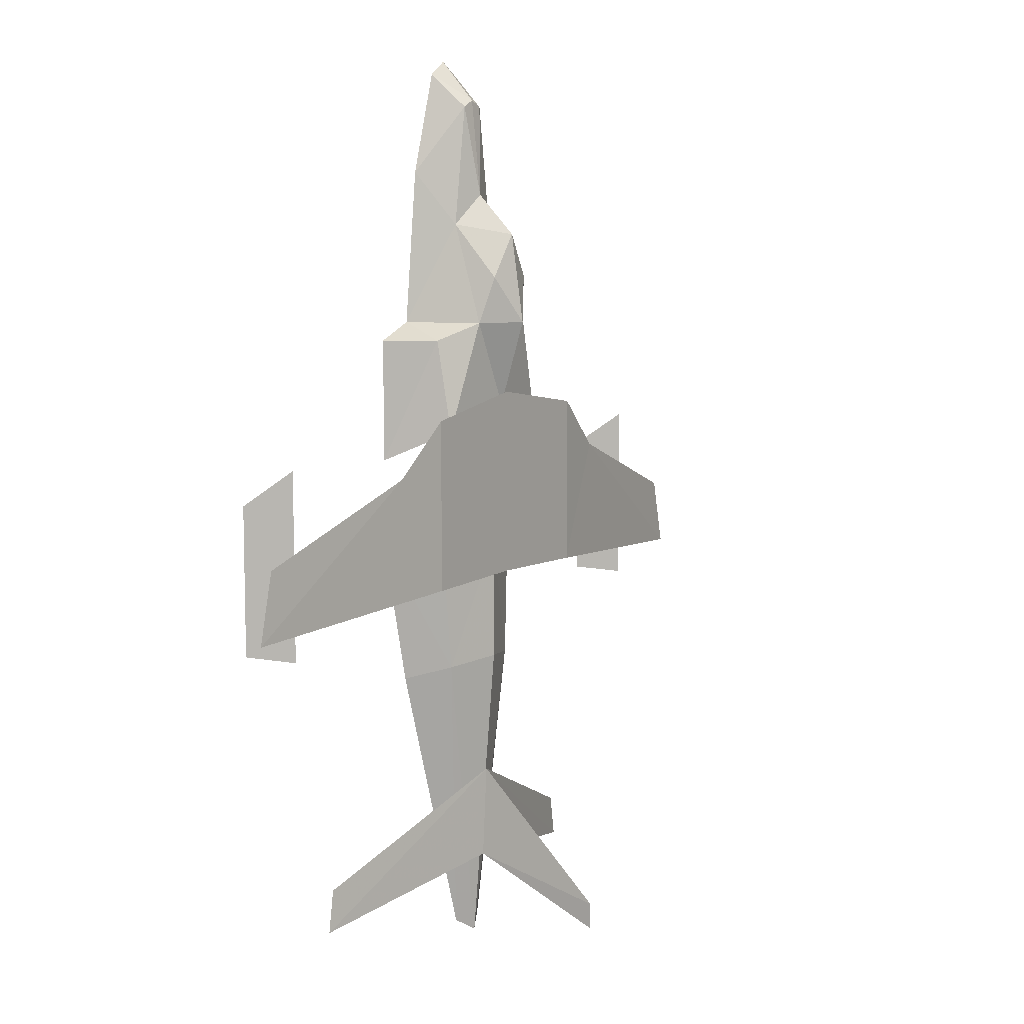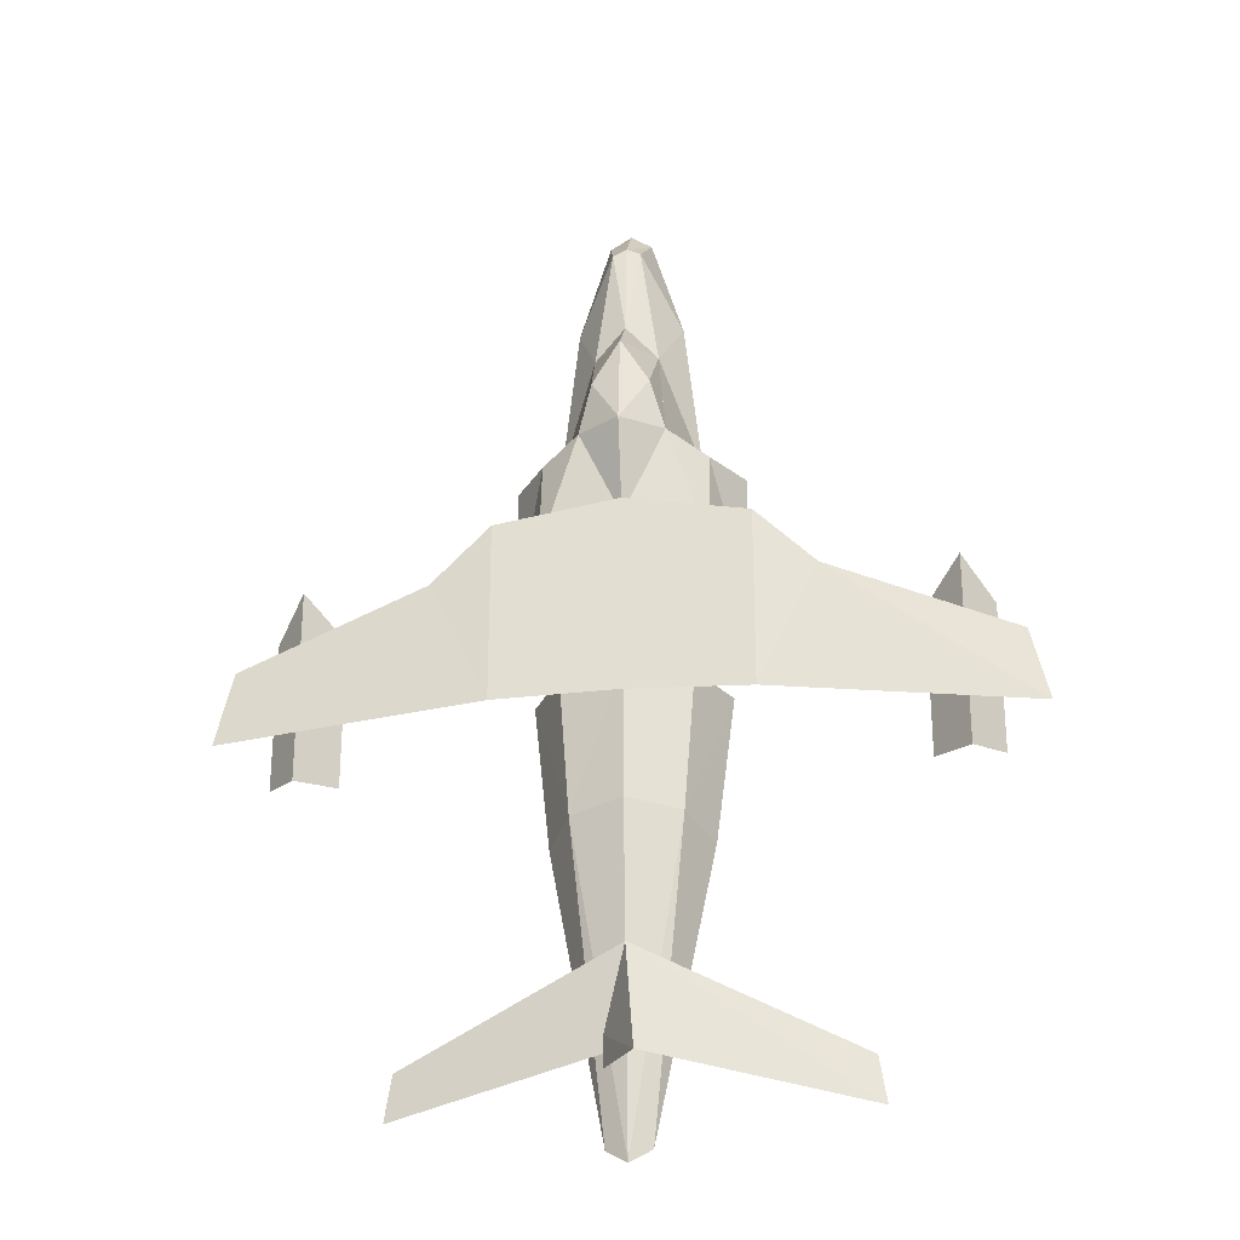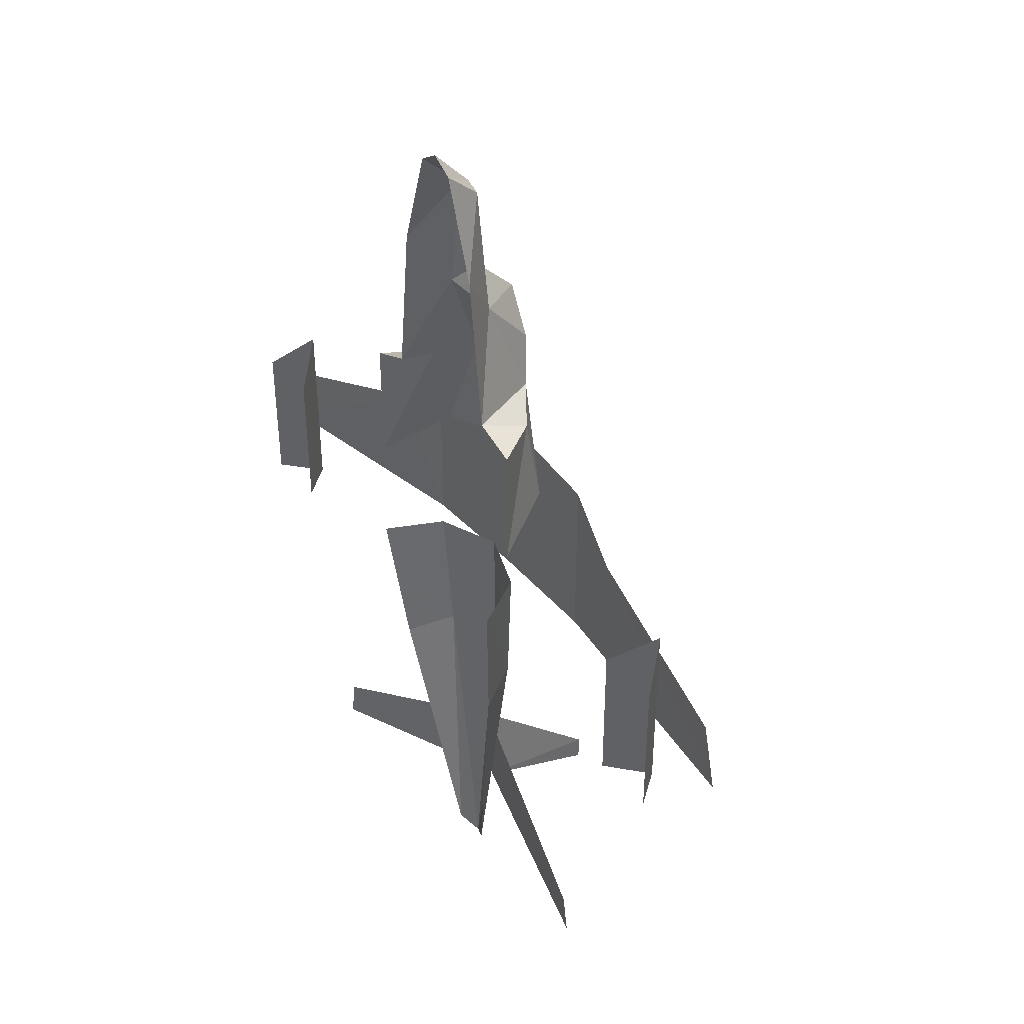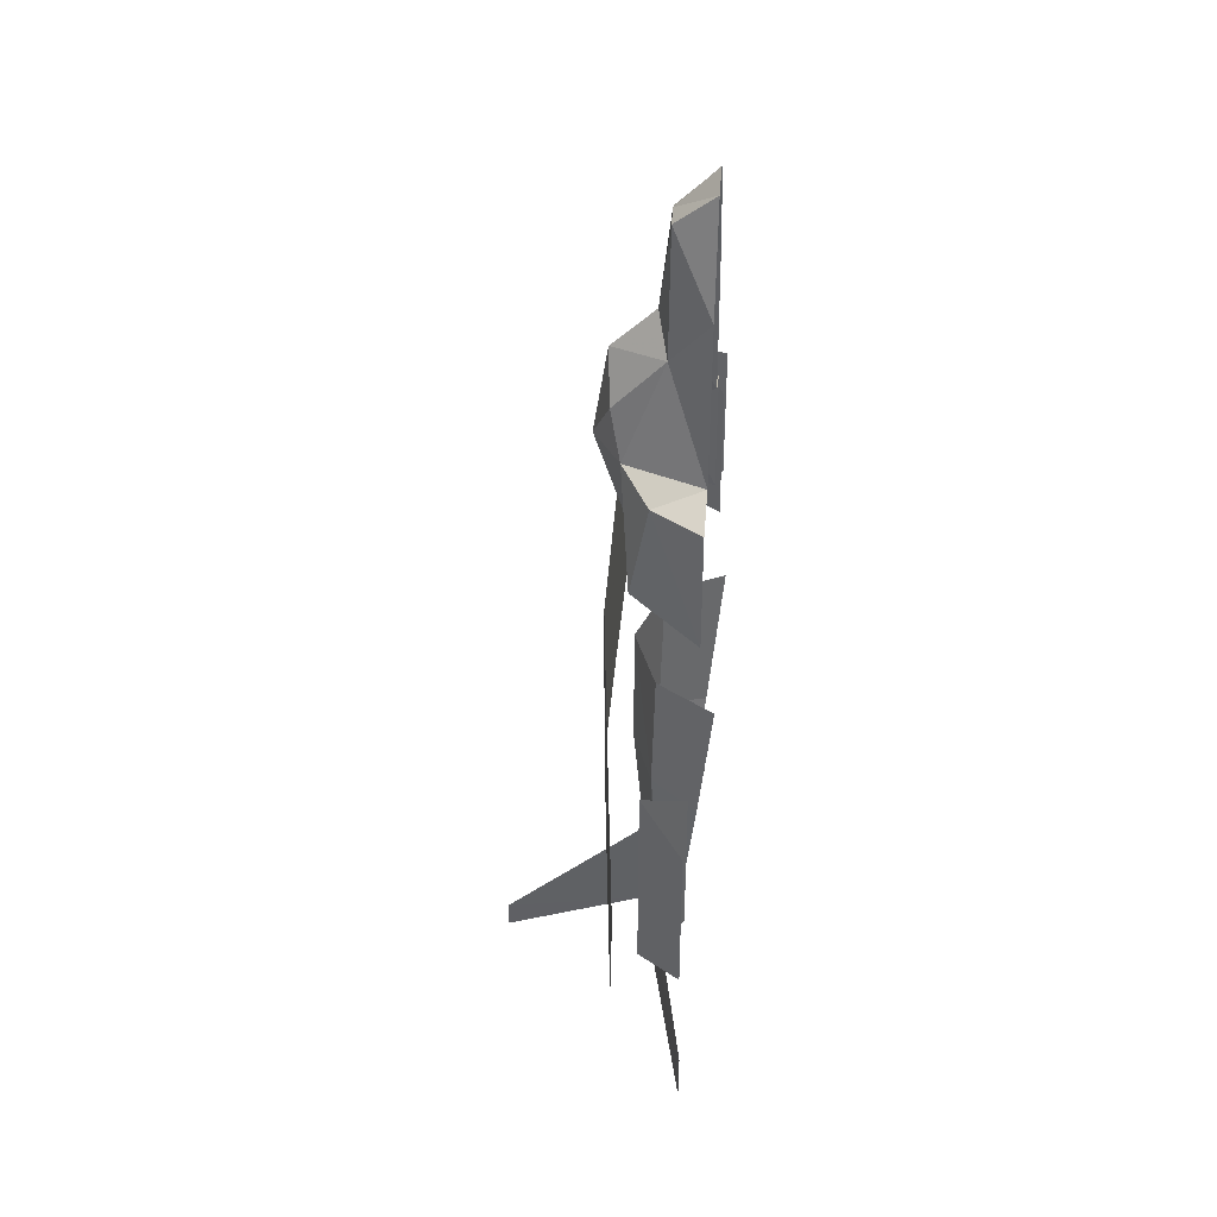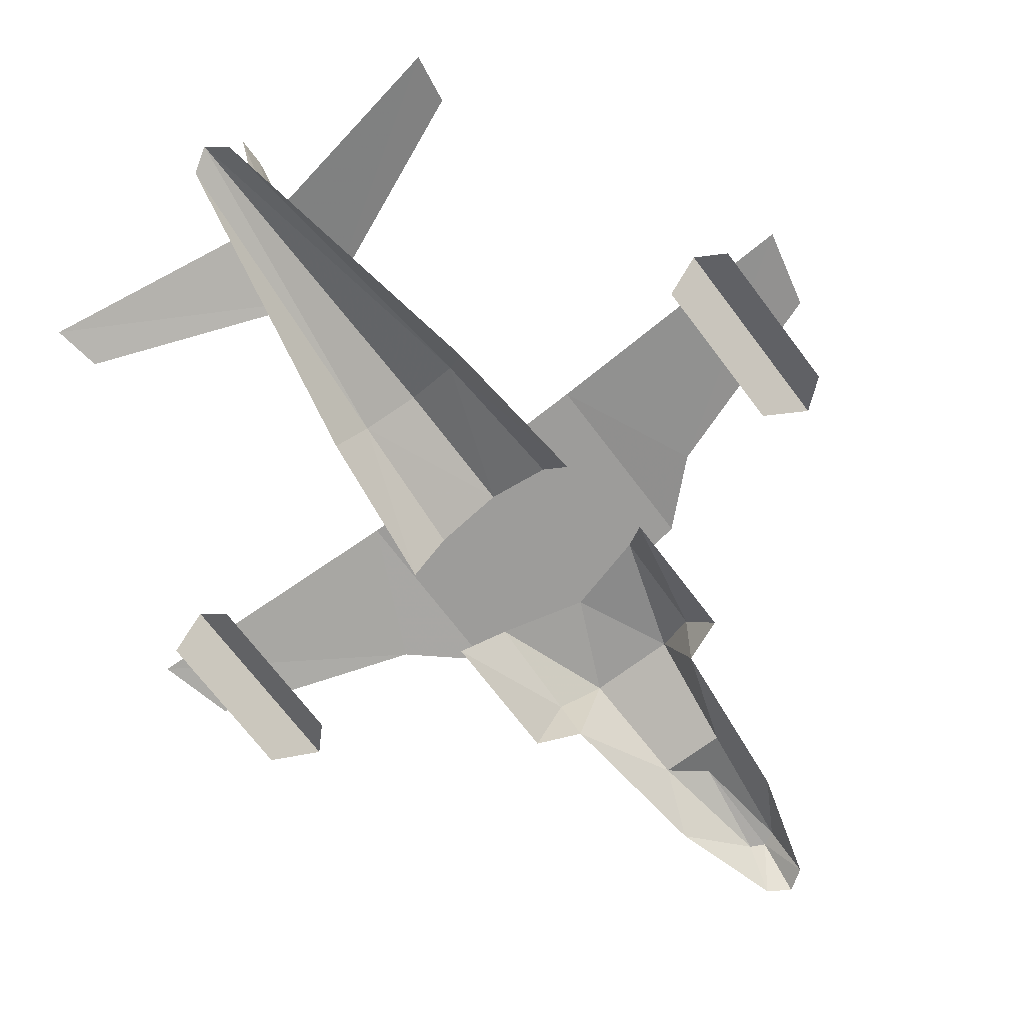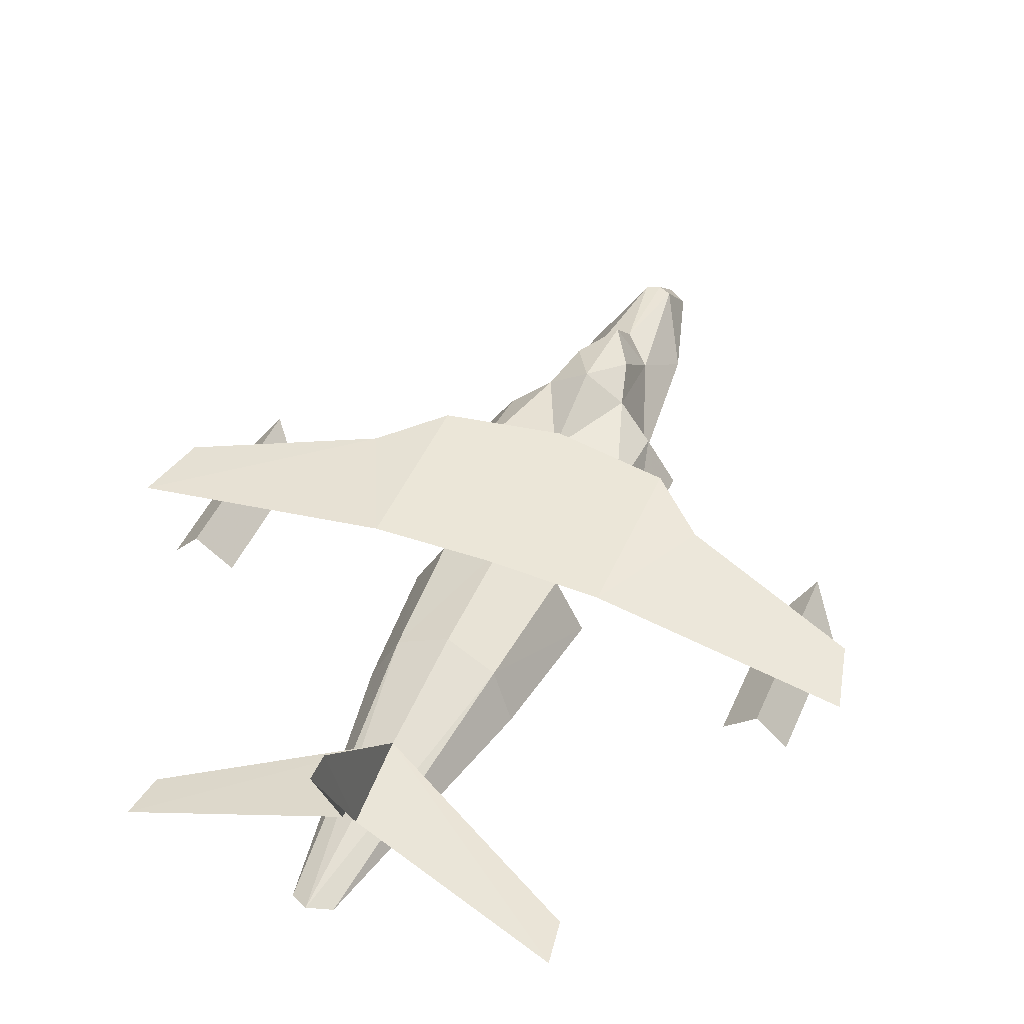
<metadata>
{"format":"obj","ext":"obj","renderer":"f3d","projection":"perspective","resolution":1024,"background":"white","views":[{"elev":8.9,"azim":-55.8,"up":"+Y"},{"elev":-27.6,"azim":7.4,"up":"+Y"},{"elev":40.7,"azim":-127.1,"up":"+Y"},{"elev":42.8,"azim":95.0,"up":"+Y"},{"elev":-70.2,"azim":37.0,"up":"+Z"},{"elev":46.6,"azim":22.8,"up":"+Z"}]}
</metadata>
<code>
g plane
v 52 16 -4
v 0 -19 -2
v 35 32 -2
v 35 -20 -2
v 110 -25 -10
v 105 -4 -10
v 23 27 -7
v 23 55 -12
v 32 18 -26
v 32 55 -26
v 20 60 -26
v 4 126 -15
v 6 136 -26
v 89 22 -15
v 89 -34 -15
v 98 -32 -26
v 98 12 -26
v 79 12 -26
v 79 -32 -26
v 0 -47 -7
v 15 -49 -13
v 22 -53 -26
v 6 -136 -18
v 0 -85 -10
v 2 -113 -10
v 63 -125 -25
v 61 -112 -25
v 9 90 -15
v 15 106 -26
v 0 34 -4
v 12 60 -4
v 8 74 -1
v 18 -9 -14
v 27 -10 -30
v 0 60 4
v 0 140 -26
v -35 -20 -2
v -35 32 -2
v 0 38 -2
v -52 16 -4
v -110 -25 -10
v -105 -4 -10
v -23 55 -12
v -23 27 -7
v -32 18 -26
v -32 55 -26
v -20 60 -26
v -12 60 -4
v -15 106 -26
v -9 90 -15
v -4 126 -15
v -6 136 -26
v 0 128 -15
v -89 22 -15
v -89 -34 -15
v -98 -32 -26
v -98 12 -26
v -79 12 -26
v -79 -32 -26
v -15 -49 -13
v 0 -140 -15
v -6 -136 -18
v -2 -113 -10
v -63 -125 -25
v -61 -112 -25
v -22 -53 -26
v 0 99 -12
v -8 74 -1
v 0 87 0
v 0 -9 -7
v -18 -9 -14
v -27 -10 -30
v 0 -123 30
v 0 -131 30
v 9 90 -15
v 0 99 -12
v 0 34 -4
v 12 60 -4
v -9 90 -15
v -12 60 -4
f 4 3 39
f 39 2 4
f 1 4 5
f 5 6 1
f 8 7 9
f 9 10 8
f 8 10 11
f 11 31 8
f 11 29 28
f 28 31 11
f 13 36 53
f 53 12 13
f 14 15 16
f 16 17 14
f 15 14 18
f 18 19 15
f 21 20 61
f 61 23 21
f 24 25 26
f 26 27 24
f 12 53 67
f 67 28 12
f 29 13 12
f 12 28 29
f 28 67 69
f 69 32 28
f 31 30 7
f 7 8 31
f 70 20 21
f 21 33 70
f 21 22 34
f 34 33 21
f 25 24 73
f 73 74 25
f 31 32 35
f 35 30 31
f 37 2 39
f 39 38 37
f 40 42 41
f 41 37 40
f 43 46 45
f 45 44 43
f 43 48 47
f 47 46 43
f 47 48 50
f 50 49 47
f 52 51 53
f 53 36 52
f 54 57 56
f 56 55 54
f 55 59 58
f 58 54 55
f 60 62 61
f 61 20 60
f 24 65 64
f 64 63 24
f 51 50 67
f 67 53 51
f 49 50 51
f 51 52 49
f 50 68 69
f 69 67 50
f 48 43 44
f 44 30 48
f 70 71 60
f 60 20 70
f 60 71 72
f 72 66 60
f 63 74 73
f 73 24 63
f 48 30 35
f 35 68 48
f 4 1 3
f 22 21 23
f 31 28 32
f 35 32 69
f 37 38 40
f 66 62 60
f 48 68 50
f 35 69 68
f 79 80 78
f 78 75 79
f 78 80 77
f 79 75 76

</code>
